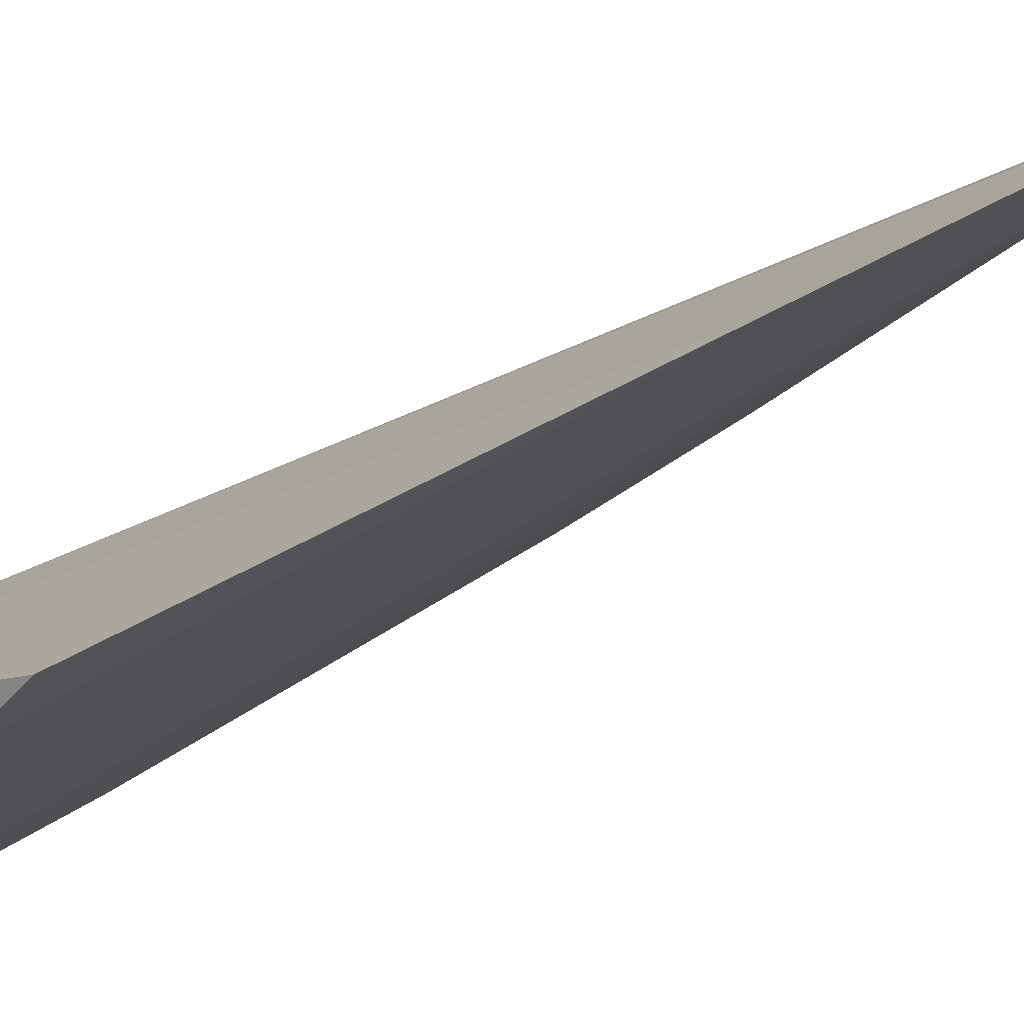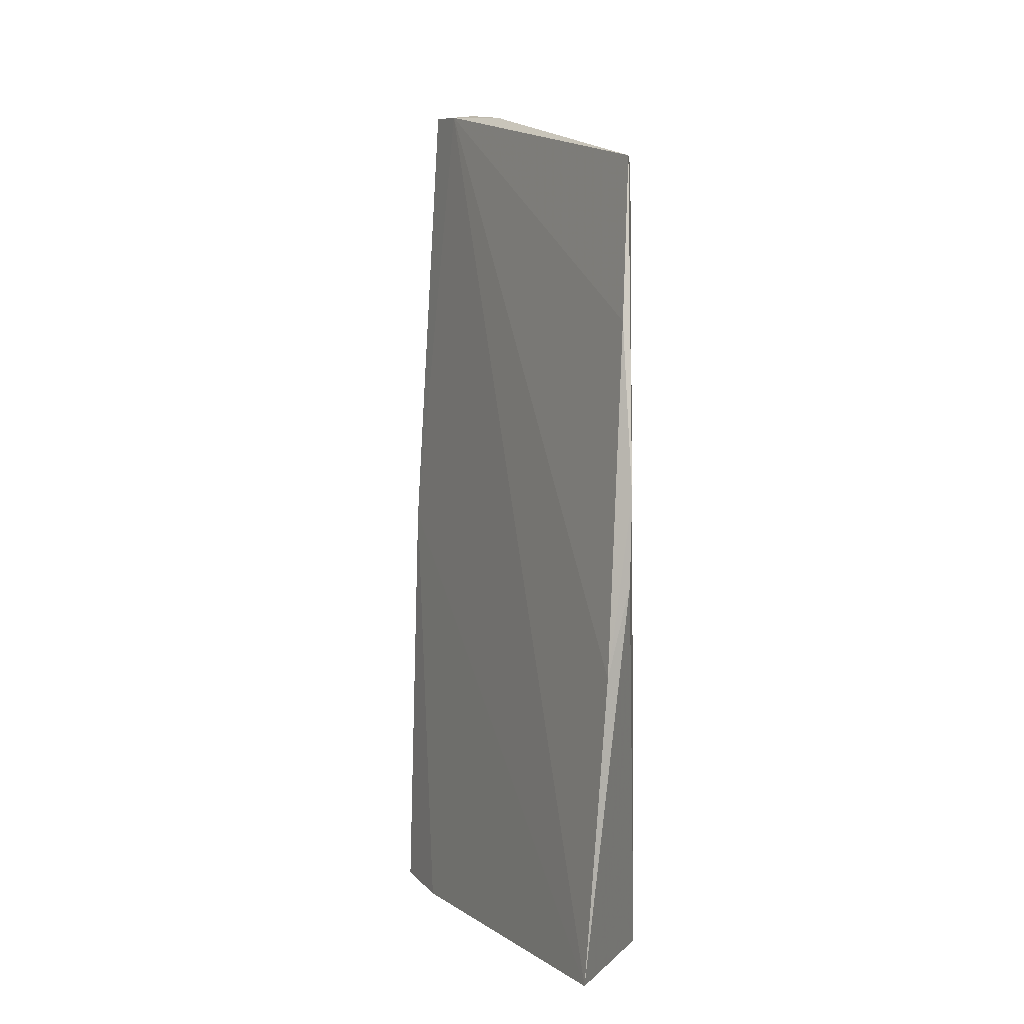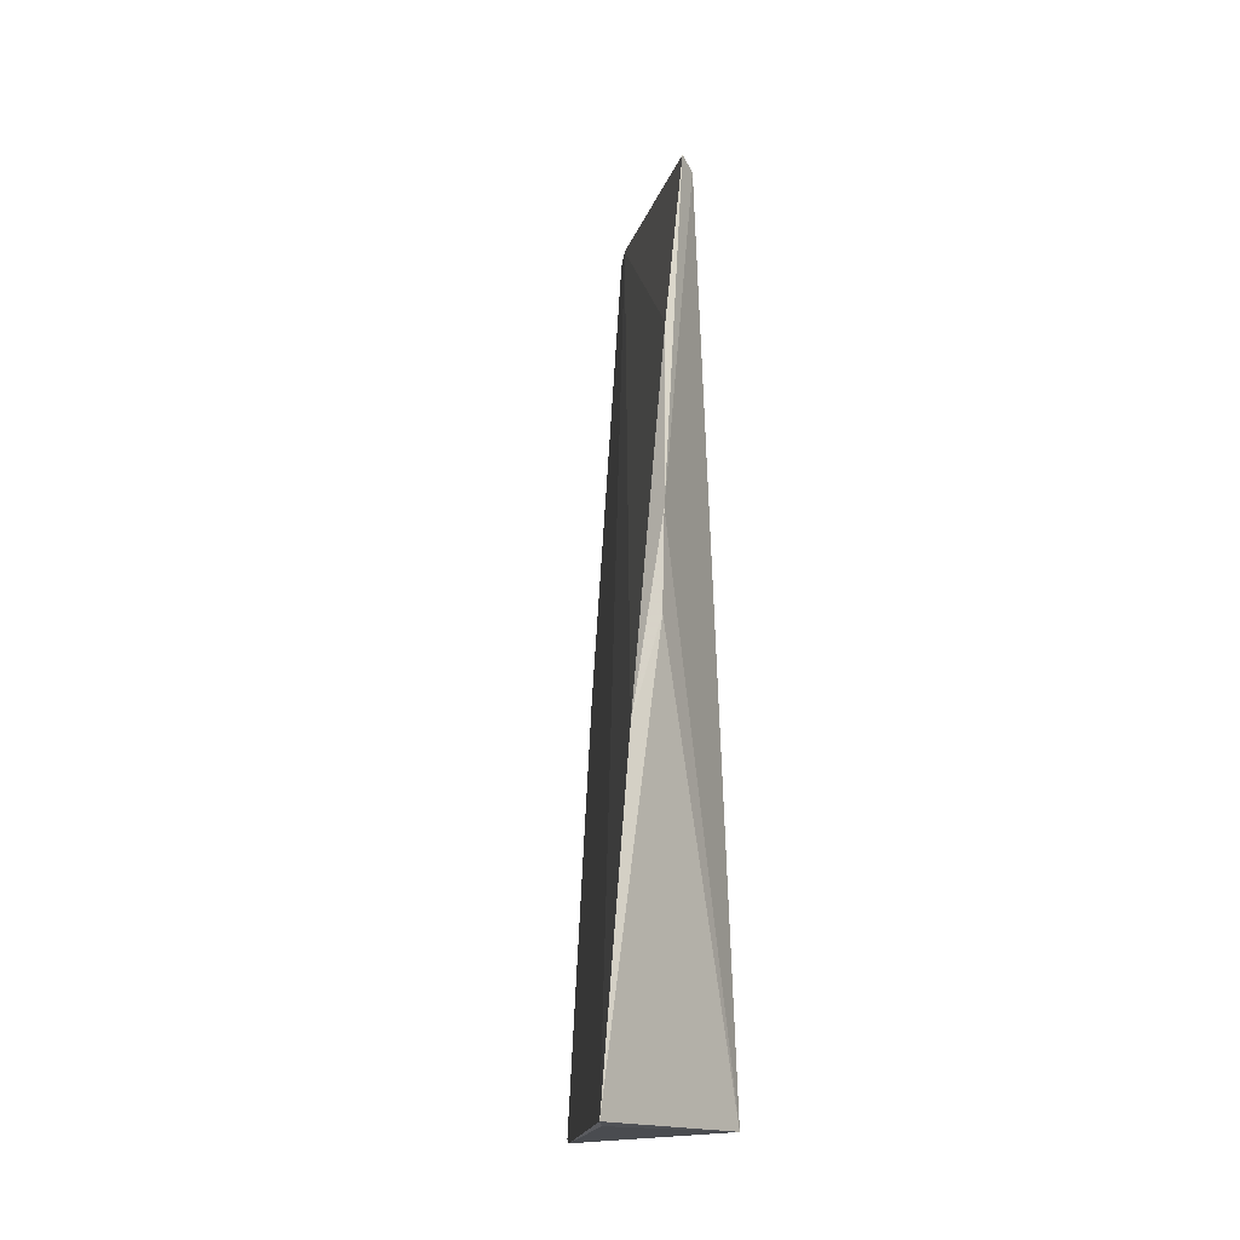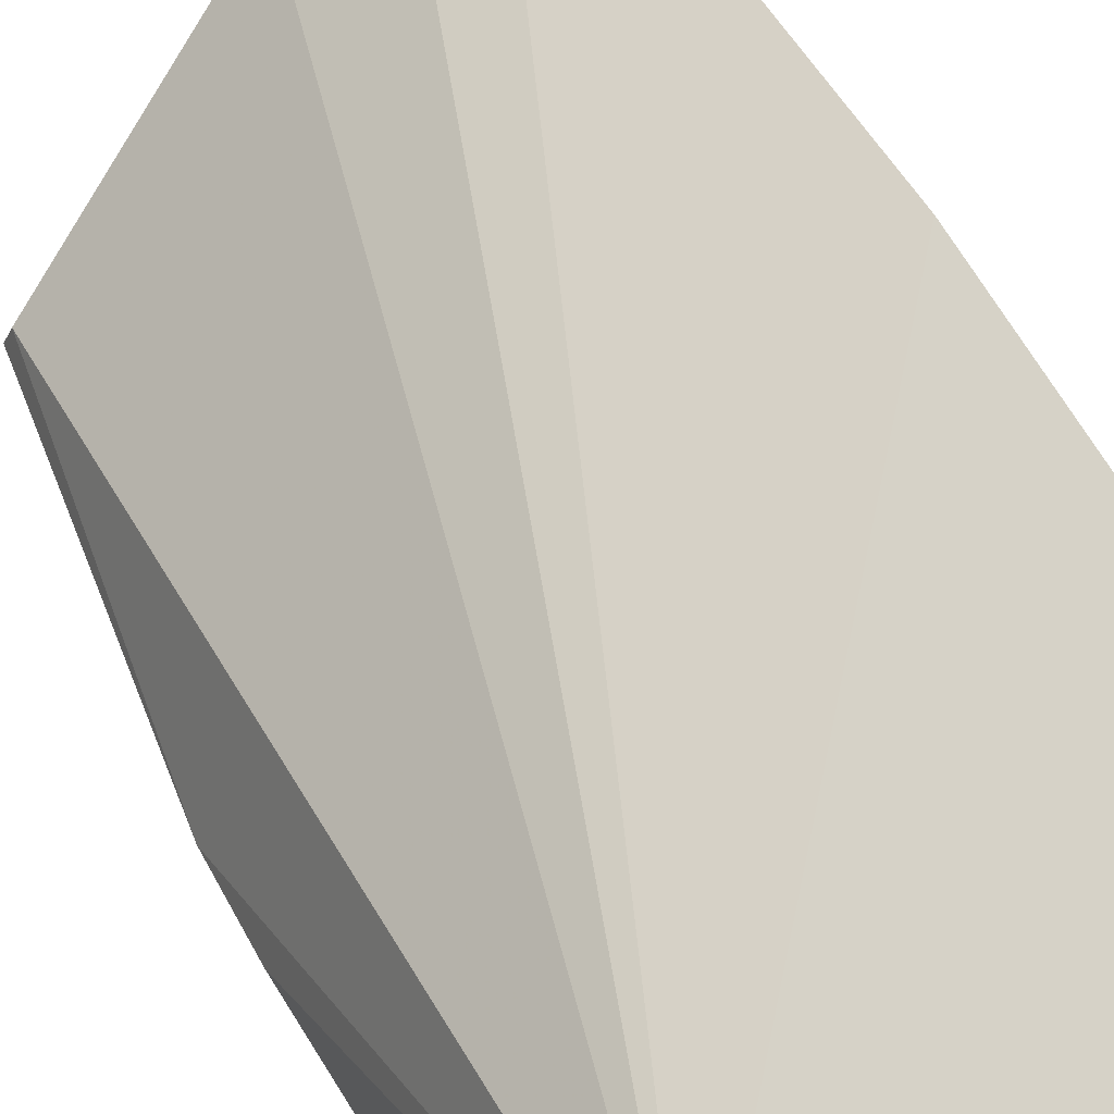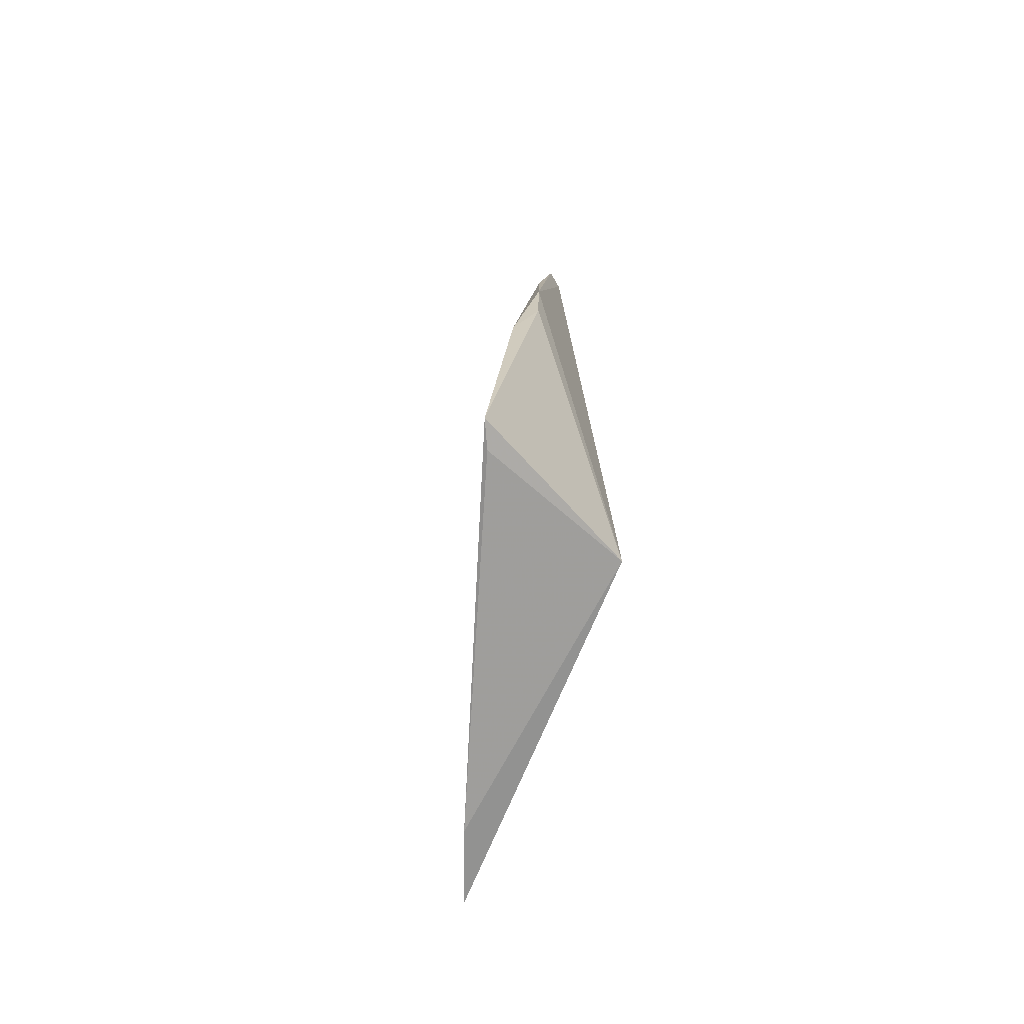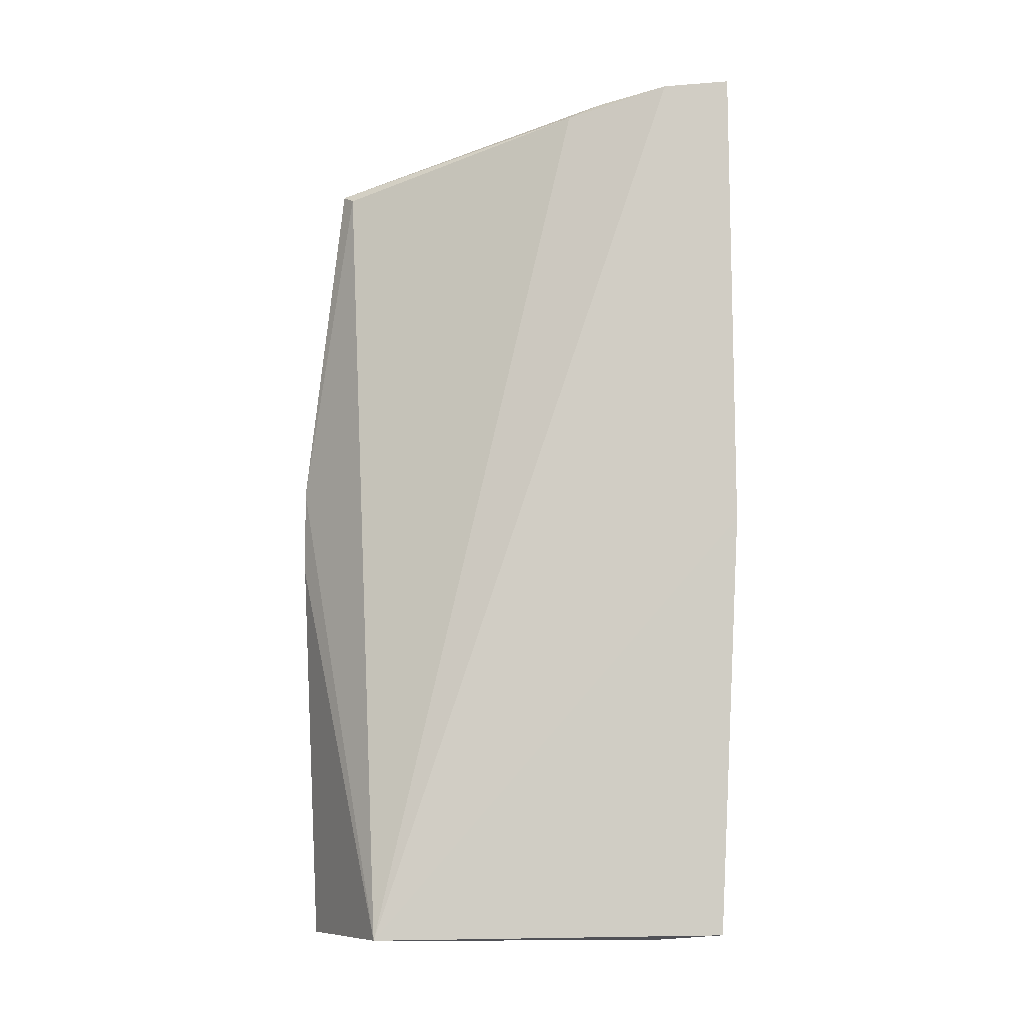
<metadata>
{"format":"obj","ext":"obj","renderer":"f3d","projection":"perspective","resolution":1024,"background":"white","views":[{"elev":24.3,"azim":-134.6,"up":"+Y"},{"elev":4.2,"azim":20.7,"up":"+Z"},{"elev":-14.9,"azim":41.5,"up":"+Z"},{"elev":45.0,"azim":155.4,"up":"+Y"},{"elev":-70.6,"azim":43.2,"up":"+Z"},{"elev":-10.3,"azim":154.5,"up":"+Z"}]}
</metadata>
<code>
v 0.05469 0.07303 0.1279
v 0.07267 0.05582 0.1223
v 0.07164 0.06119 0.06782
v 0.05 0.07106 0.06816
v 0.05311 0.07301 0.1279
v 0.07175 0.04993 0.06801
v 0.05083 0.07526 0.1282
v 0.06019 0.06869 0.1262
v 0.05818 0.06948 0.1272
v 0.07399 0.05231 0.09416
v 0.05351 0.06741 0.06776
v 0.07295 0.05093 0.08818
v 0.0497 0.07354 0.09671
v 0.07244 0.05698 0.1217
v 0.07062 0.05134 0.06785
v 0.07294 0.05389 0.1114
v 0.07409 0.05237 0.09995
f 7 1 3
f 7 5 1
f 8 3 1
f 9 5 2
f 9 1 5
f 9 8 1
f 9 2 8
f 10 6 3
f 11 4 3
f 12 5 6
f 12 6 10
f 13 7 3
f 13 3 4
f 13 4 11
f 13 5 7
f 13 11 6
f 13 6 5
f 14 8 2
f 14 3 8
f 15 11 3
f 15 3 6
f 15 6 11
f 16 2 5
f 16 5 12
f 17 10 3
f 17 3 14
f 17 14 2
f 17 2 16
f 17 16 12
f 17 12 10

</code>
